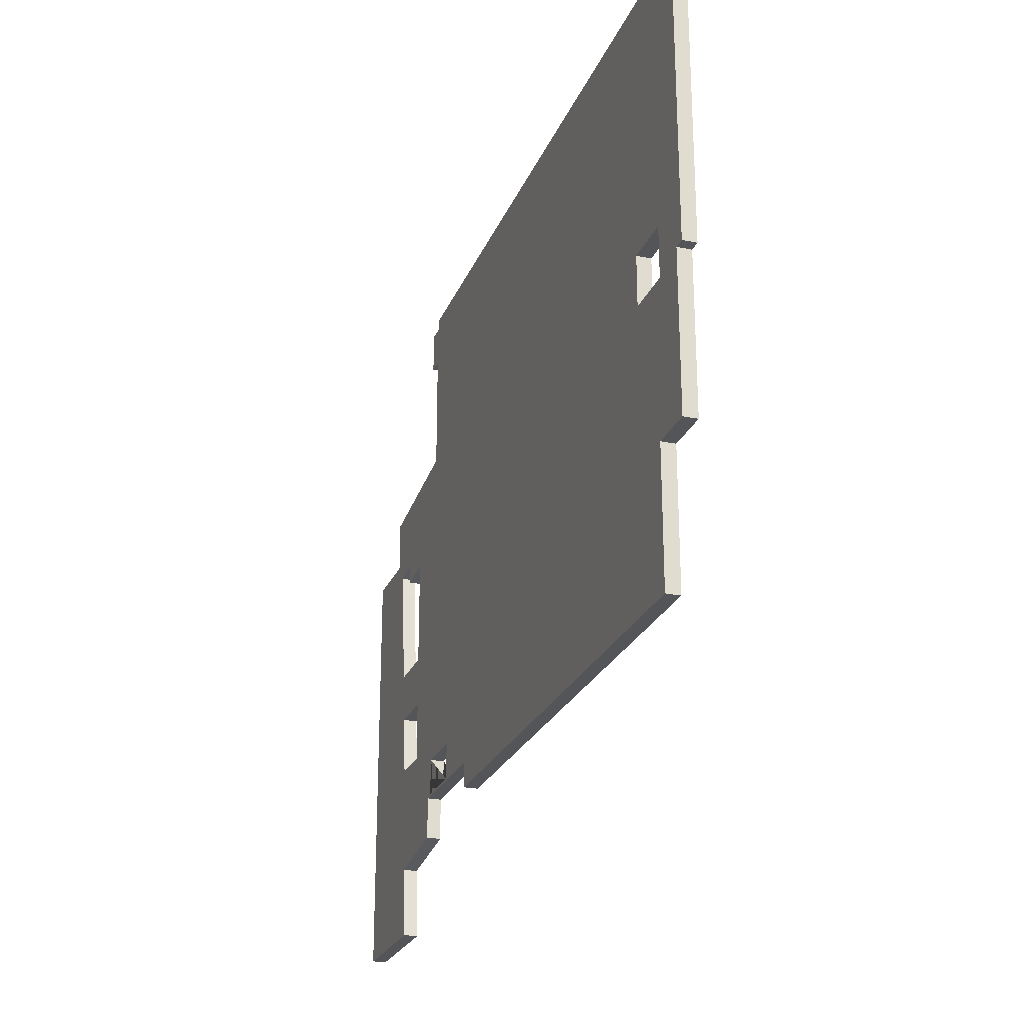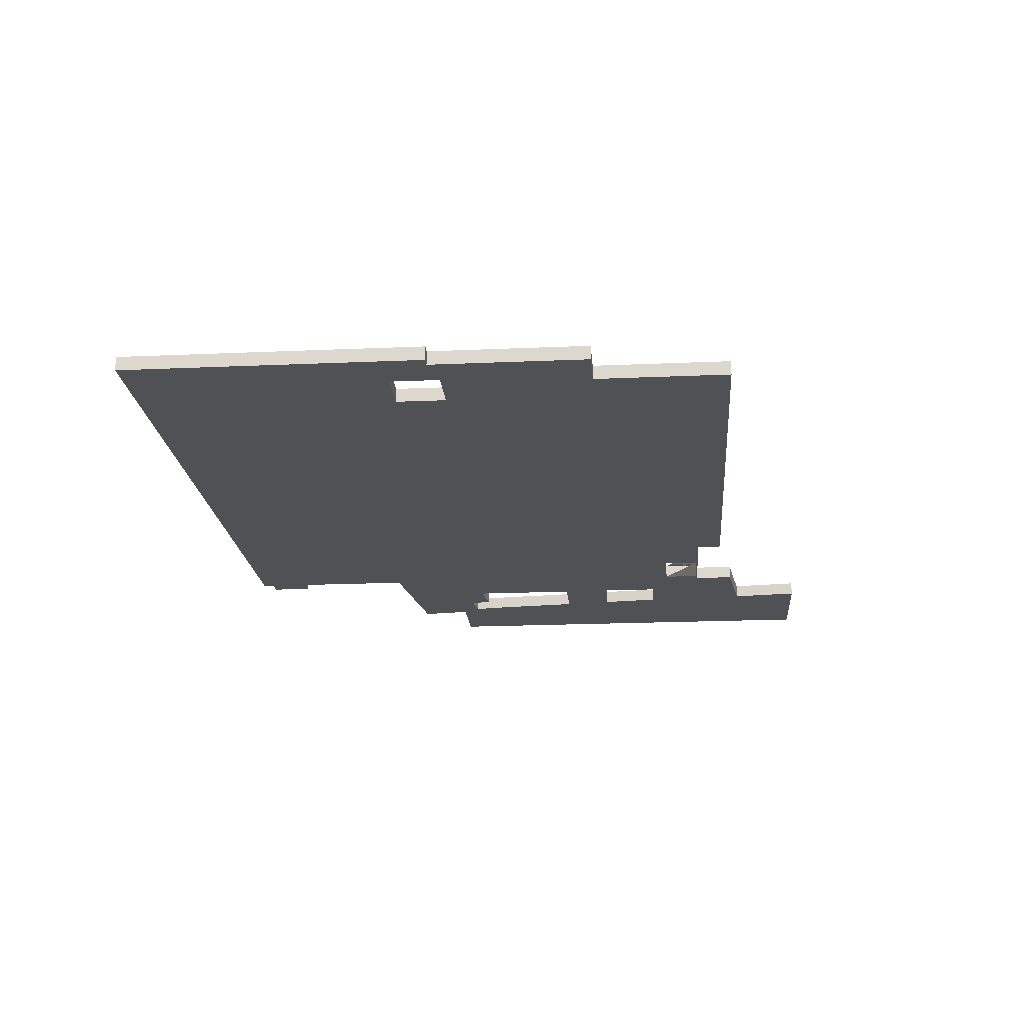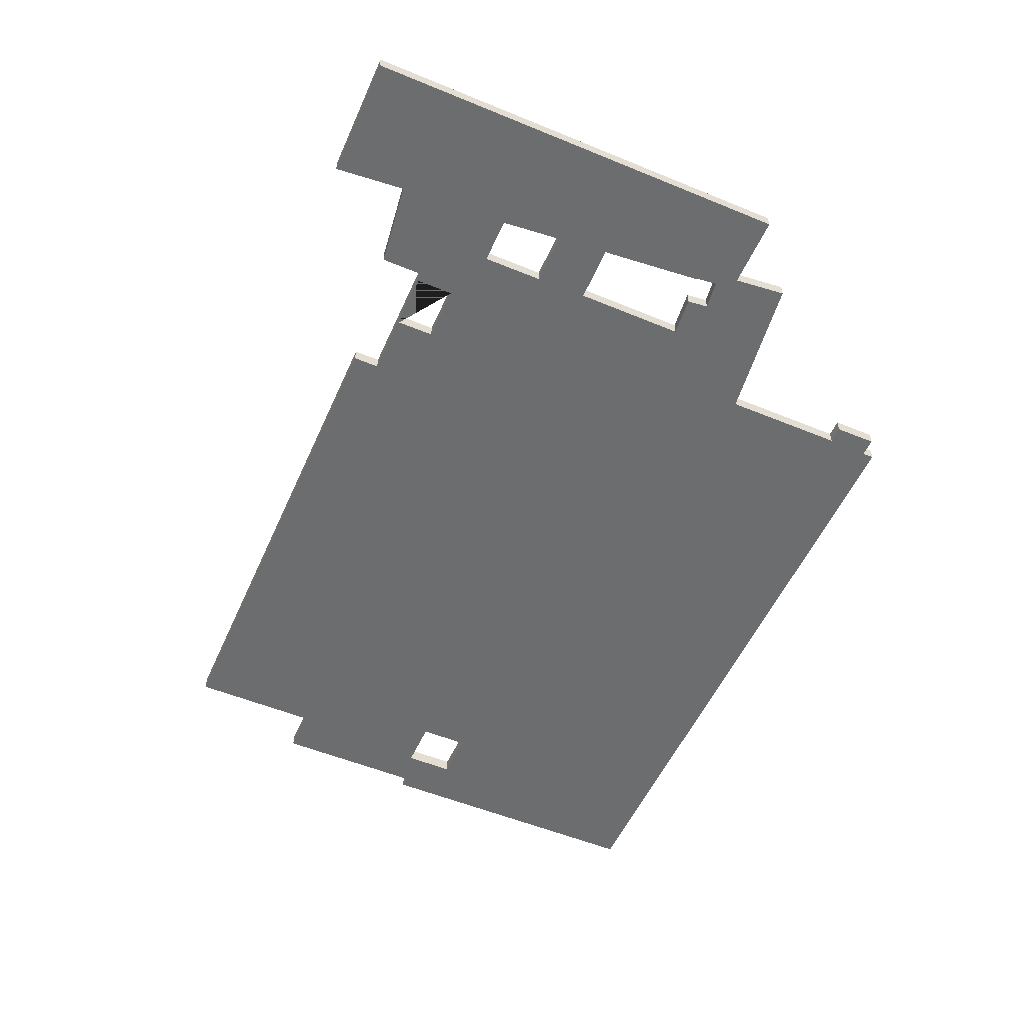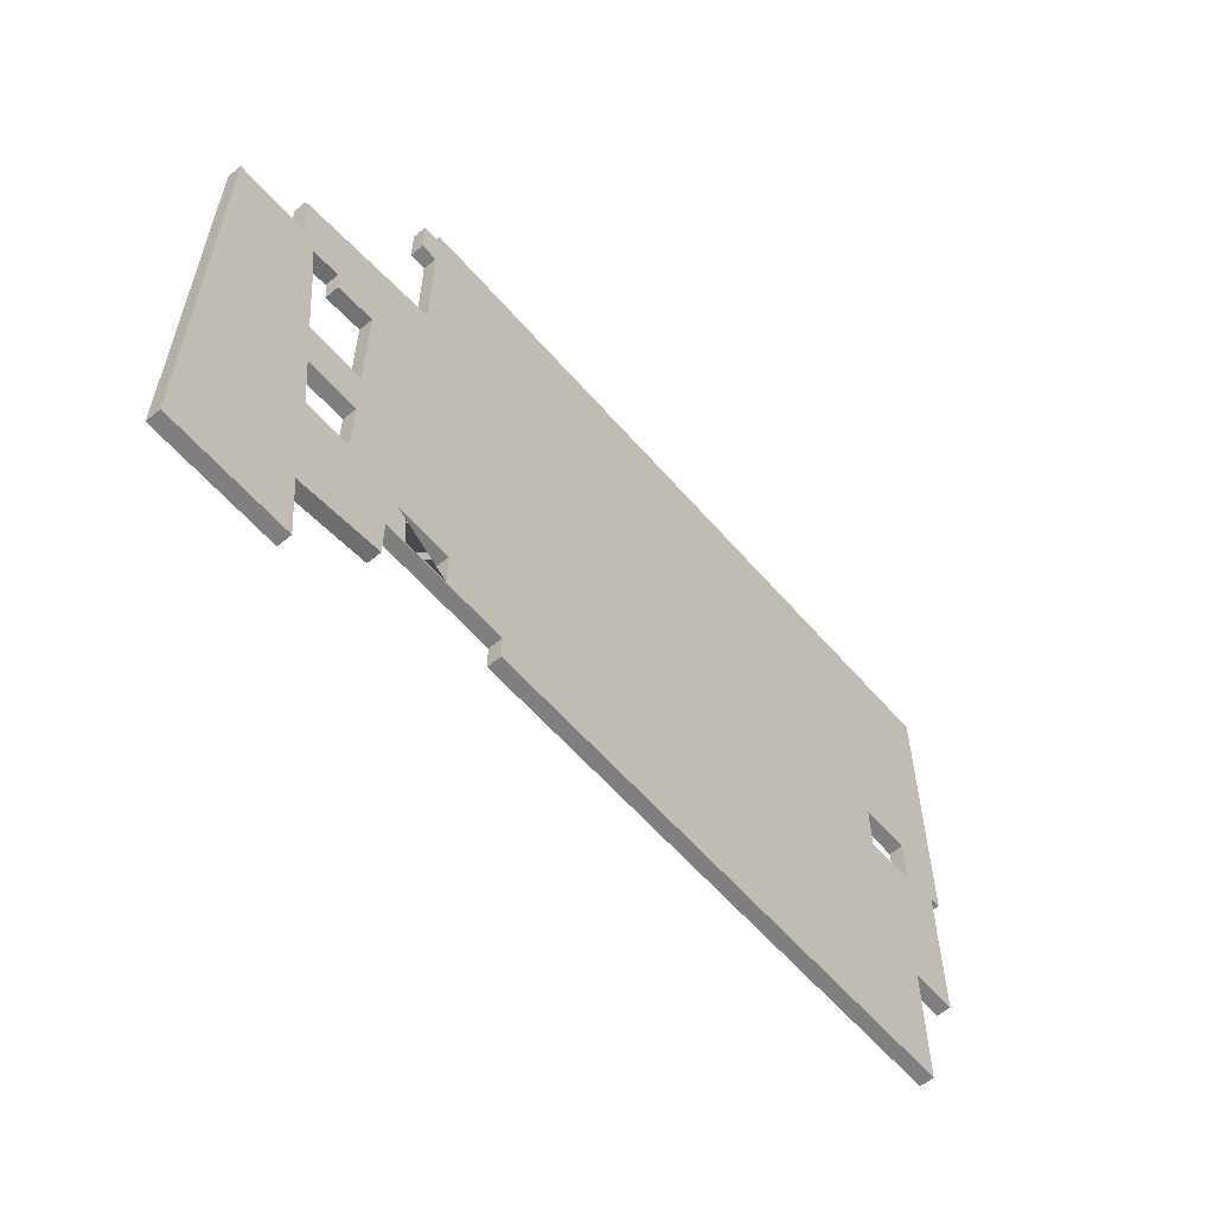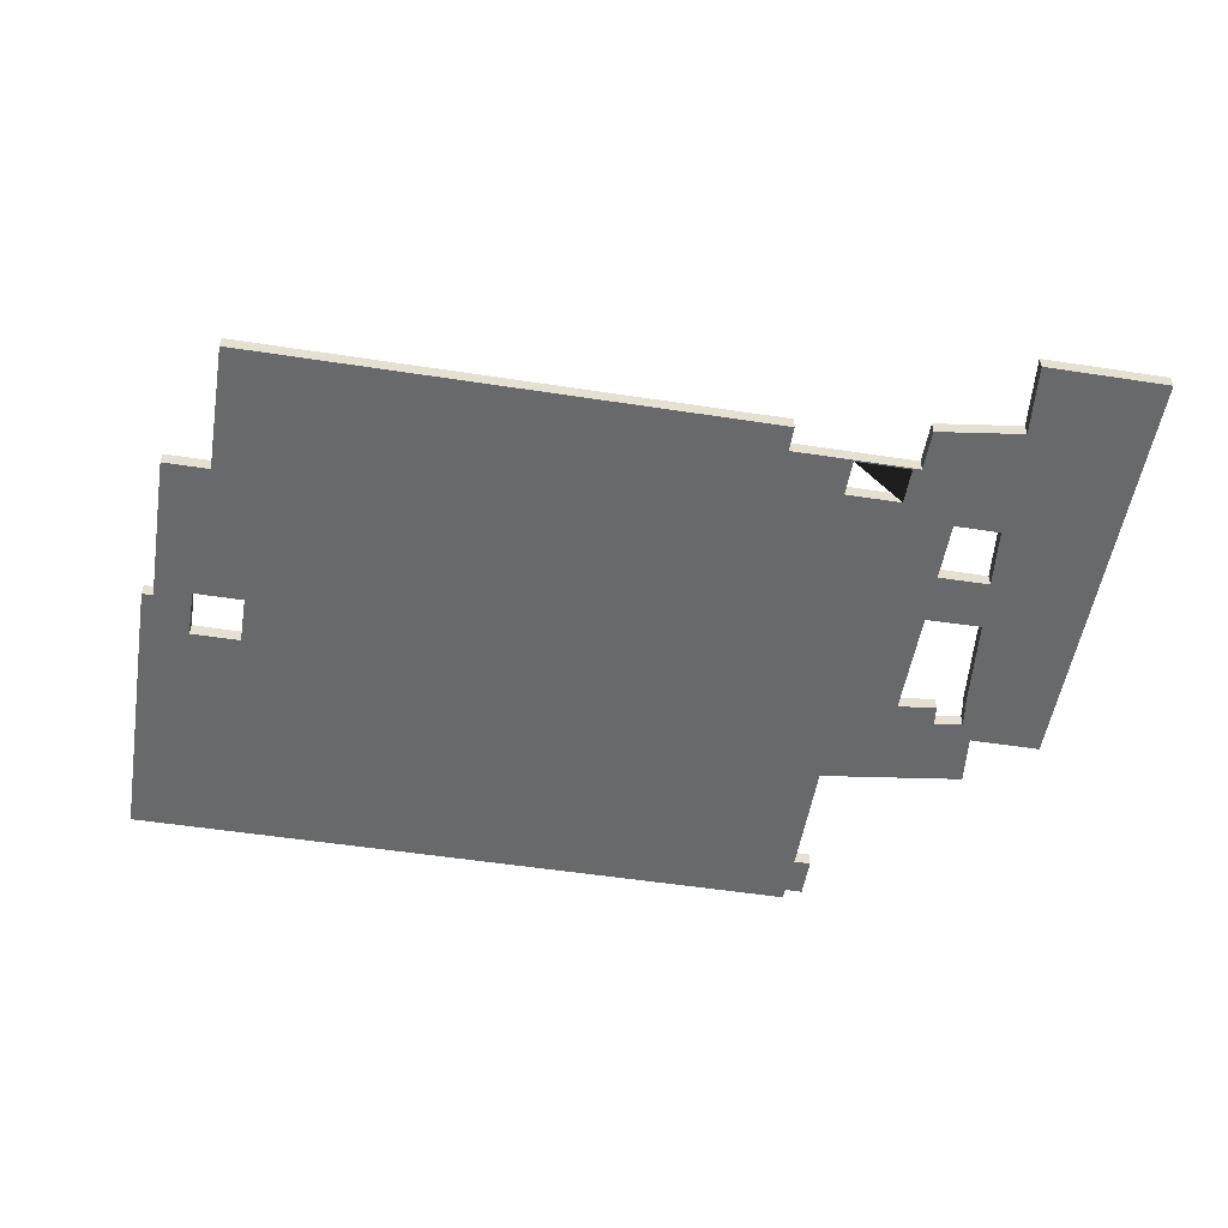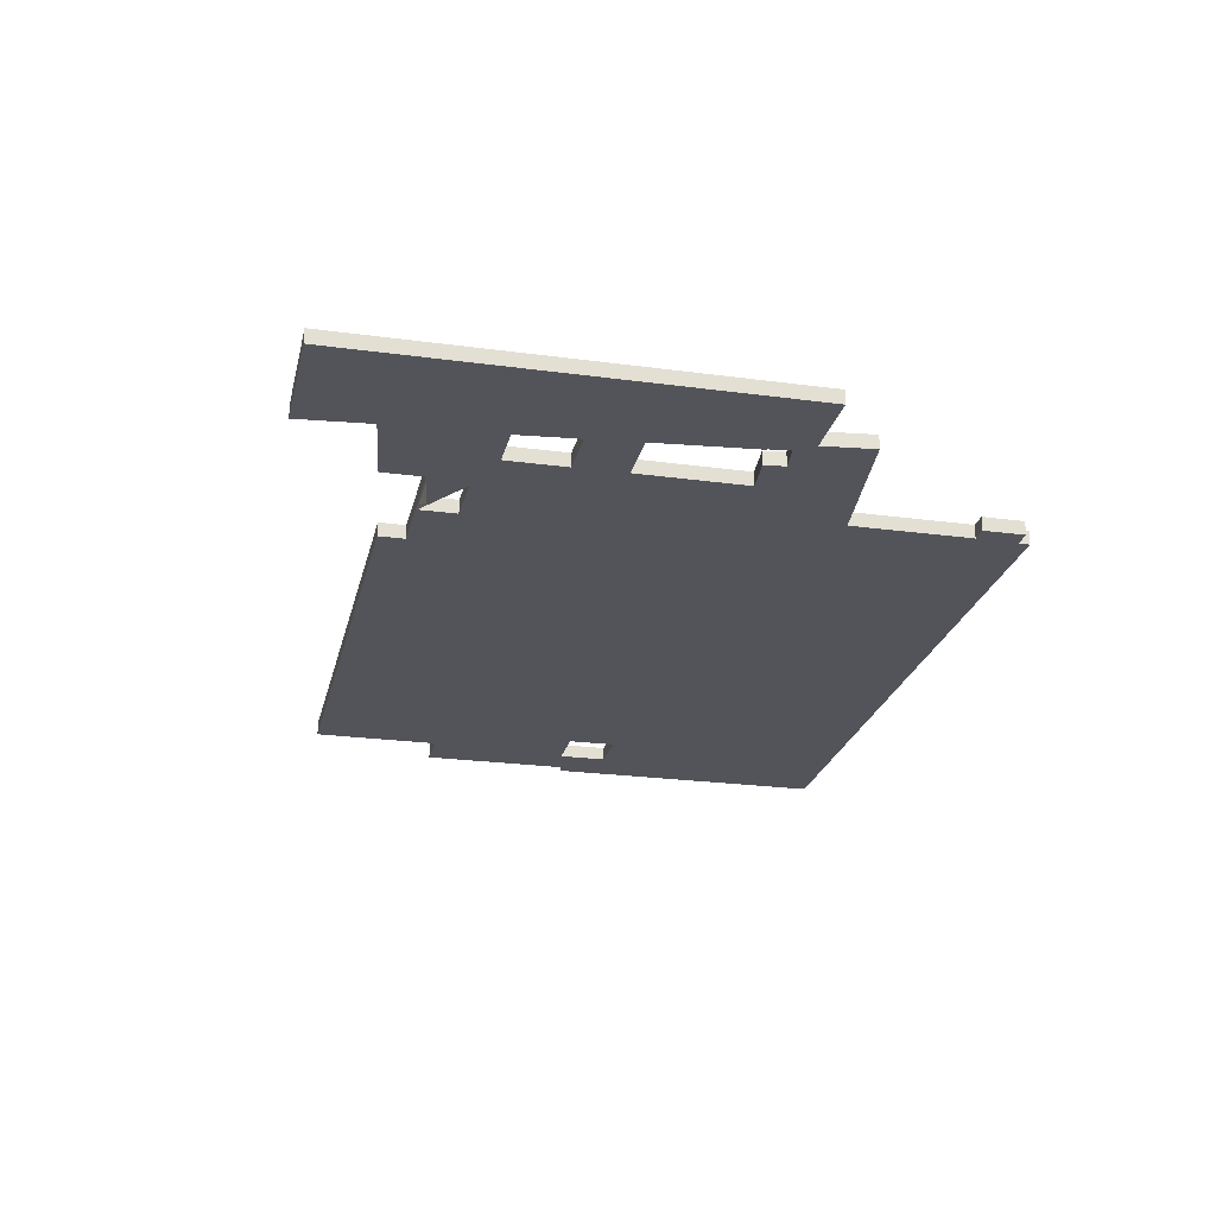
<metadata>
{"format":"obj","ext":"obj","renderer":"f3d","projection":"perspective","resolution":1024,"background":"white","views":[{"elev":-24.7,"azim":71.4,"up":"+Z"},{"elev":-19.5,"azim":94.7,"up":"+Y"},{"elev":-53.9,"azim":-113.7,"up":"+Y"},{"elev":-59.7,"azim":-49.4,"up":"+Z"},{"elev":-52.6,"azim":170.6,"up":"+Y"},{"elev":-23.9,"azim":-102.7,"up":"+Y"}]}
</metadata>
<code>
v  2356 371.7 1019
v  2327 371.7 1019
v  2327 407.7 1019
v  2356 407.7 1019
v  2327 371.7 616.1
v  2327 407.7 616.1
v  2207 371.7 616.1
v  2207 407.7 616.1
v  2207 371.7 272.3
v  2207 407.7 272.3
v  855.2 371.7 272.3
v  855.2 407.7 272.3
v  855.2 371.7 339.9
v  855.2 407.7 339.9
v  529.1 371.7 339.9
v  529.1 407.7 339.9
v  529.1 371.7 231.2
v  529.1 407.7 231.2
v  308.8 371.7 201.8
v  308.8 407.7 201.8
v  326.4 371.7 16.76
v  326.4 407.7 16.76
v  9.126 371.7 16.76
v  9.126 407.7 16.76
v  9.126 371.7 1148
v  9.126 407.7 1148
v  197.1 371.7 1148
v  197.1 407.7 1148
v  182.5 371.7 1283
v  182.5 407.7 1283
v  558.5 371.7 1333
v  558.5 407.7 1333
v  558.5 371.7 1650
v  558.5 407.7 1650
v  514.4 371.7 1650
v  514.4 407.7 1650
v  514.4 371.7 1759
v  514.4 407.7 1759
v  561.4 371.7 1759
v  561.4 407.7 1759
v  561.4 371.7 1788
v  561.4 407.7 1788
v  2356 371.7 1788
v  2356 407.7 1788
v  2232 371.7 1060
v  2232 371.7 1058
v  2102 371.7 1117
v  2102 371.7 1126
v  2232 371.7 996.6
v  235.3 371.7 1055
v  229.8 371.7 1099
v  2232 407.7 1060
v  2232 407.7 1058
v  263.7 407.7 778.2
v  236.6 407.7 1044
v  235.3 407.7 1055
v  310.1 371.7 1055
v  310.1 407.7 1055
v  411.9 407.7 1066
v  411.9 371.7 1066
v  238.7 407.7 1044
v  238.7 371.7 1044
v  263.7 371.7 778.2
v  411.1 407.7 779.8
v  411.1 371.7 779.8
v  348.6 371.7 779.1
v  348.6 407.7 779.1
v  403.5 371.7 645.7
v  413.1 371.7 645.7
v  236.6 371.7 1044
v  303.9 407.7 1110
v  413.1 371.7 622.2
v  413.1 371.7 488.4
v  403.5 407.7 645.7
v  277.8 407.7 645.7
v  277.8 371.7 645.7
v  413.1 407.7 645.7
v  413.1 407.7 488.4
v  293.2 407.7 488.4
v  293.2 371.7 488.4
v  413.1 407.7 622.2
v  229.8 407.7 1099
v  303.9 371.7 1110
v  2232 407.7 1126
v  2102 407.7 1113
v  2102 407.7 996.6
v  2102 371.7 1113
v  2102 407.7 1117
v  2232 371.7 1126
v  2102 407.7 1126
v  2102 371.7 996.6
v  2232 407.7 996.6
v  551.5 407.7 440.9
v  551.5 407.7 343.8
v  696.2 407.7 343.8
v  696.2 407.7 440.9
v  696.2 371.7 343.8
v  551.5 371.7 343.8
v  551.5 371.7 440.9
v  696.2 371.7 440.9
g 3rdFloor
f 1 2 3 4
f 2 5 6 3
f 5 7 8 6
f 7 9 10 8
f 9 11 12 10
f 11 13 14 12
f 13 15 16 14
f 15 17 18 16
f 17 19 20 18
f 19 21 22 20
f 21 23 24 22
f 23 25 26 24
f 25 27 28 26
f 27 29 30 28
f 29 31 32 30
f 31 33 34 32
f 33 35 36 34
f 35 37 38 36
f 37 39 40 38
f 39 41 42 40
f 41 43 44 42
f 43 1 4 44
f 2 45 46
f 41 47 48
f 39 37 35 33
f 46 49 5 2
f 27 50 51
f 23 21 19 25
f 13 11 9 7
f 10 12 14 8
f 36 38 40 34
f 52 3 53
f 20 26 28 54
f 55 54 28 56
f 20 22 24 26
f 57 58 59 60
f 61 62 63 54
f 59 64 65 60
f 63 66 67 54
f 65 66 68 69
f 63 62 70 19
f 8 14 64 59
f 8 59 32
f 71 32 59 58
f 65 64 67 66
f 15 72 73
f 54 67 74 75
f 69 68 76 74
f 76 75 74
f 69 74 77
f 73 78 79 80
f 81 78 73 72
f 72 69 77 81
f 80 79 75 76
f 69 15 65
f 69 72 15
f 76 68 66 63
f 73 80 19 17
f 73 17 15
f 76 63 19 80
f 74 67 64 77
f 77 64 14
f 20 54 75 79
f 78 16 18 20
f 78 20 79
f 78 81 16
f 50 70 55 56
f 56 82 51 50
f 70 62 61 55
f 83 71 58 57
f 82 71 83 51
f 60 31 83 57
f 51 83 31 29
f 51 29 27
f 55 61 54
f 70 50 27 19
f 27 25 19
f 82 56 28
f 82 28 30 32
f 71 82 32
f 4 3 52 84
f 4 84 44
f 32 34 40 85
f 86 32 85
f 47 41 39 87
f 40 42 88 85
f 84 89 48 90
f 87 91 86 85
f 87 85 88 47
f 47 88 90 48
f 86 91 49 92
f 45 89 84 52
f 46 45 52 53
f 49 46 53 92
f 48 89 43 41
f 45 2 1 89
f 89 1 43
f 49 91 7 5
f 91 87 39 31
f 39 33 31
f 91 31 7
f 90 42 44 84
f 90 88 42
f 86 8 32
f 92 6 8 86
f 92 53 3 6
f 93 94 95 16
f 93 16 81 77
f 96 93 77 14
f 95 96 14 16
f 97 98 99 15
f 97 15 13 100
f 100 13 7 31
f 31 60 65 100
f 99 100 65 15
f 99 93 96 100
f 98 94 93 99
f 94 98 97 95
f 100 96 95 97

</code>
